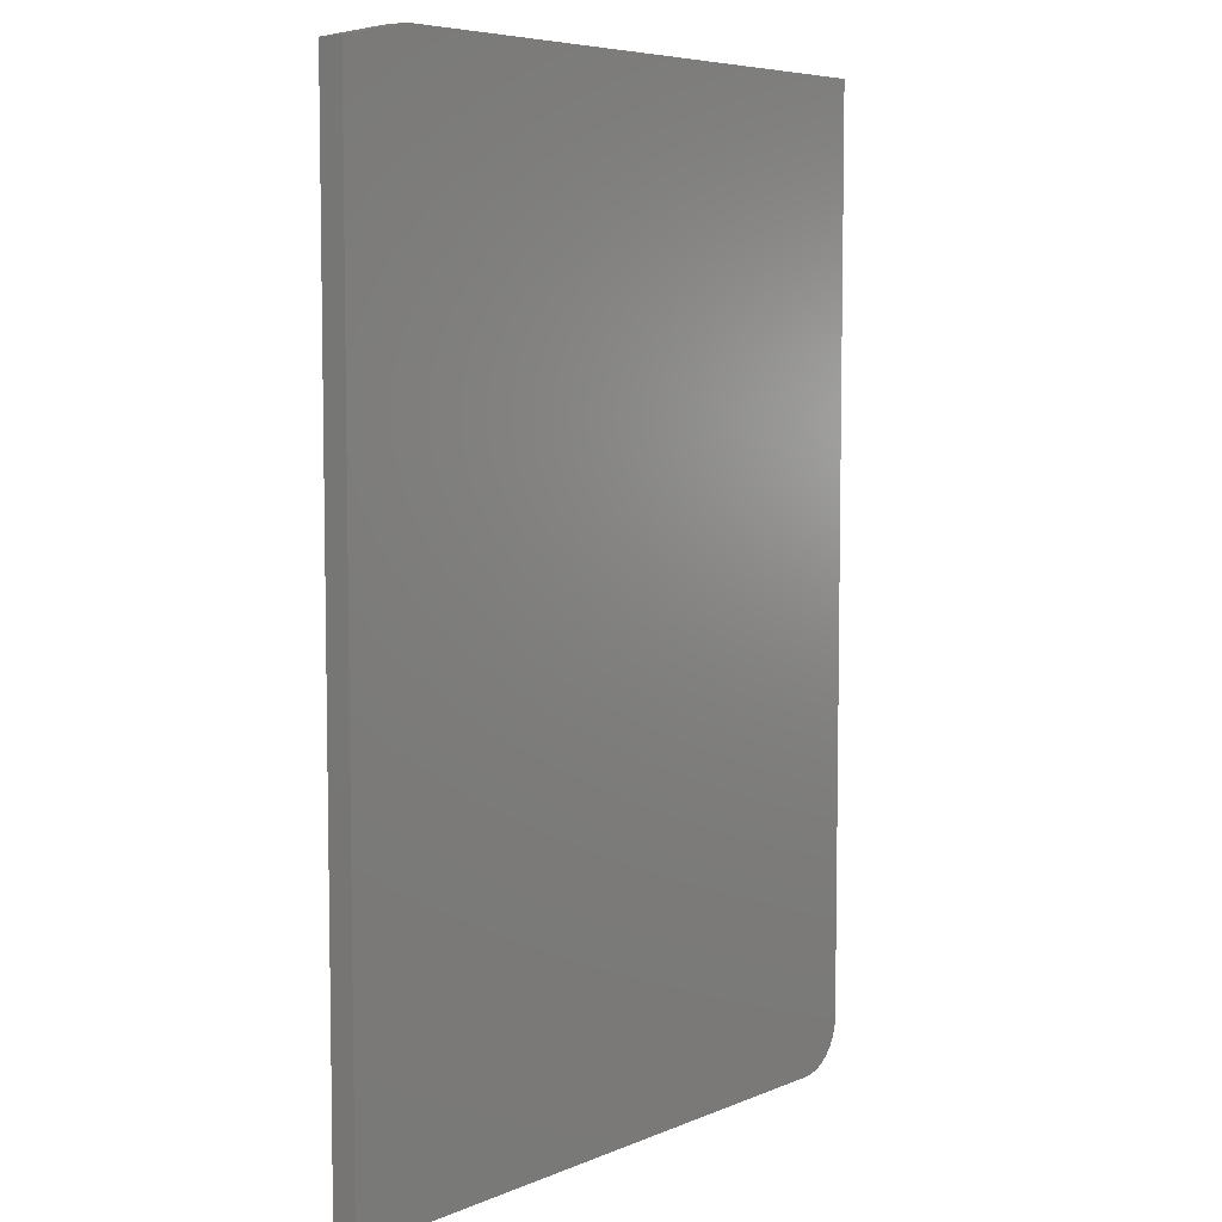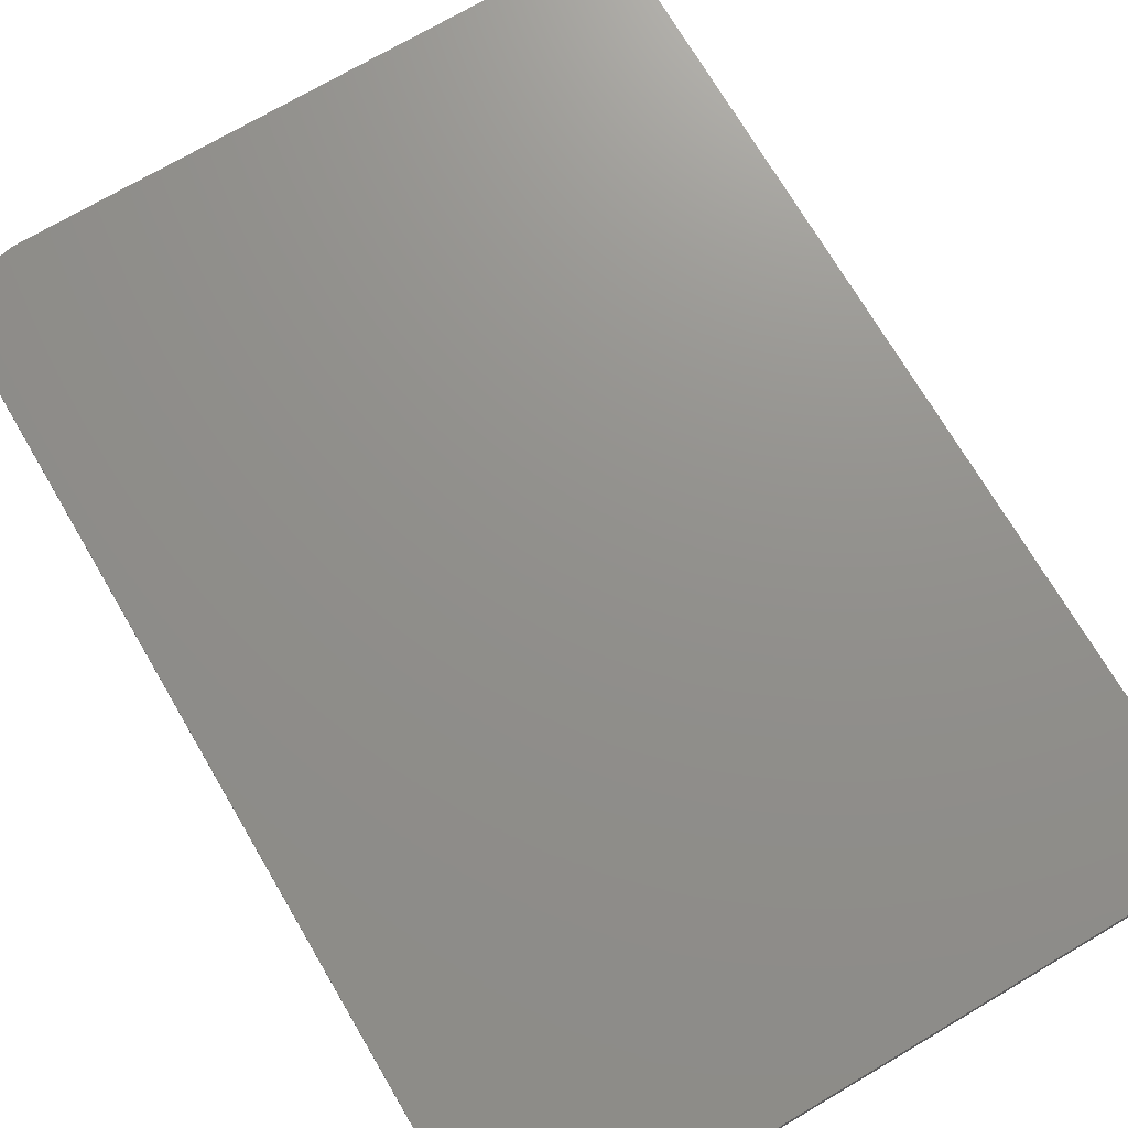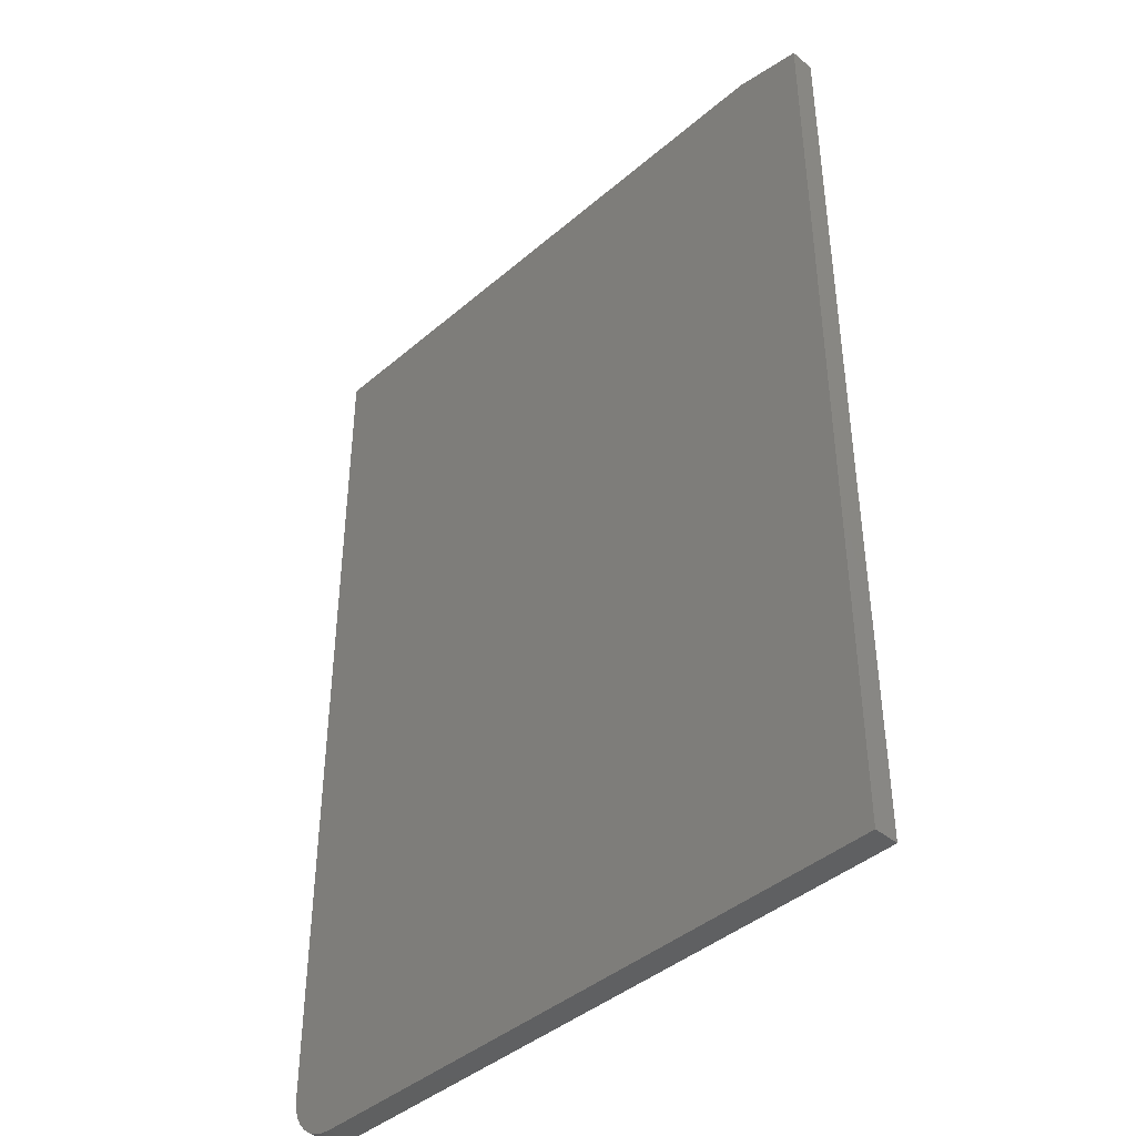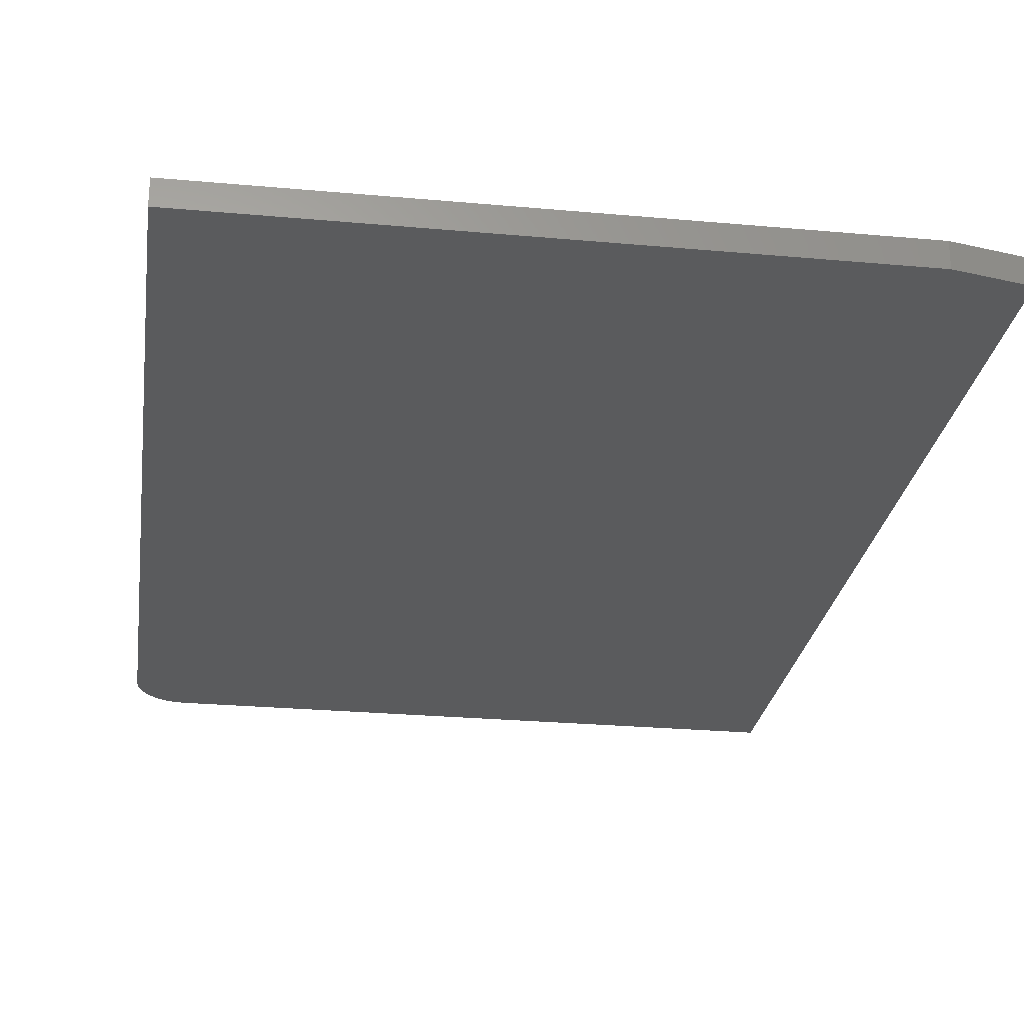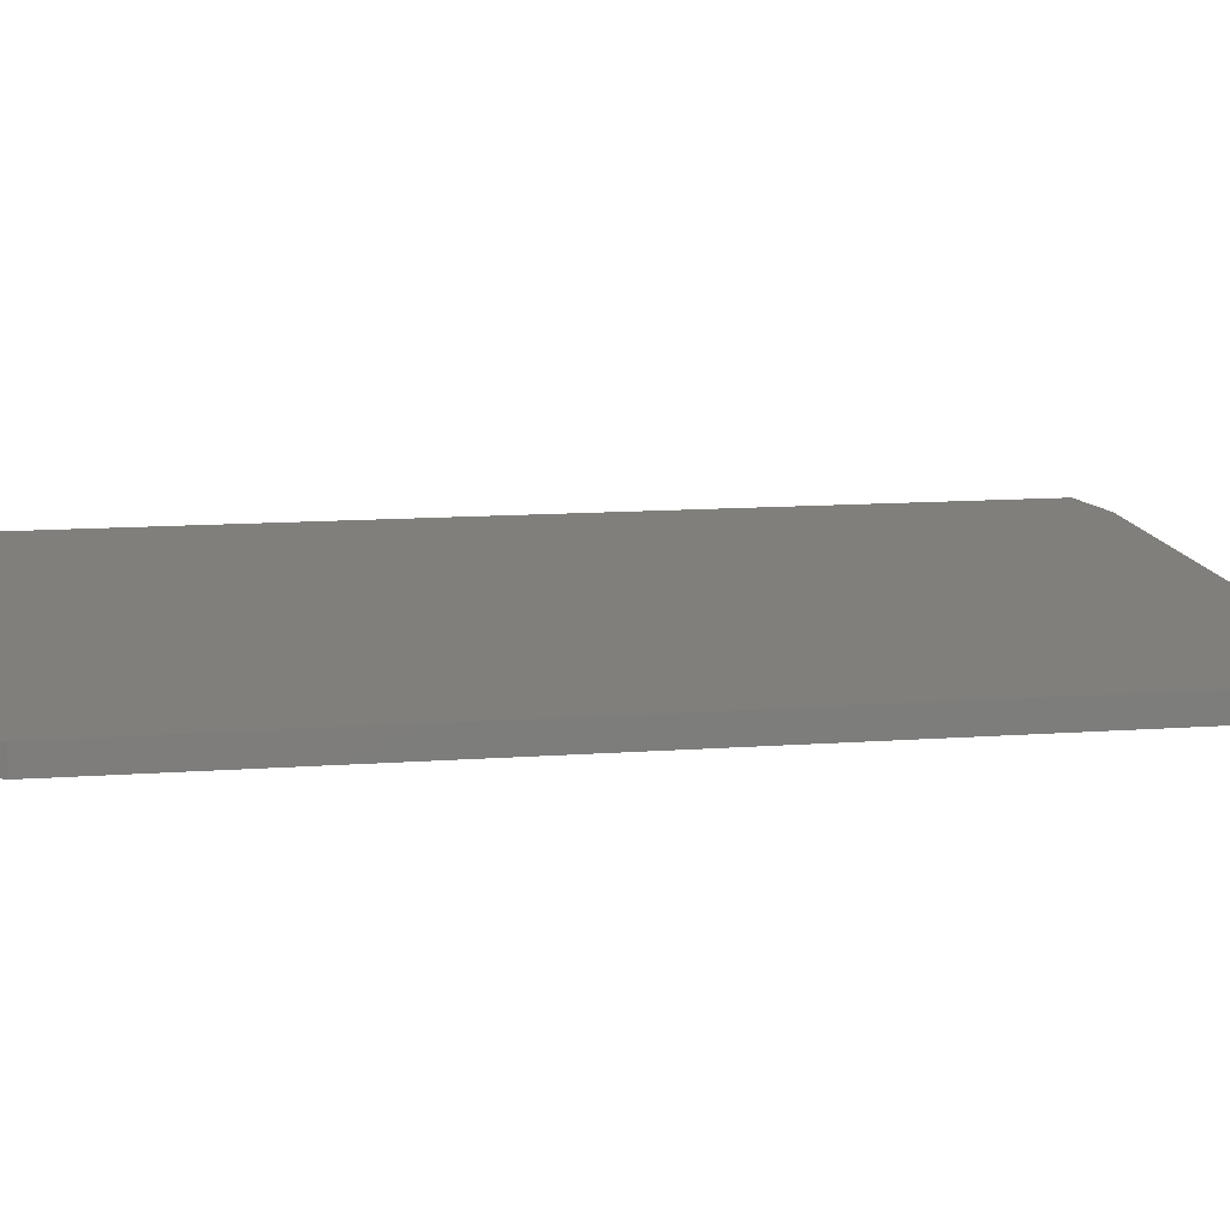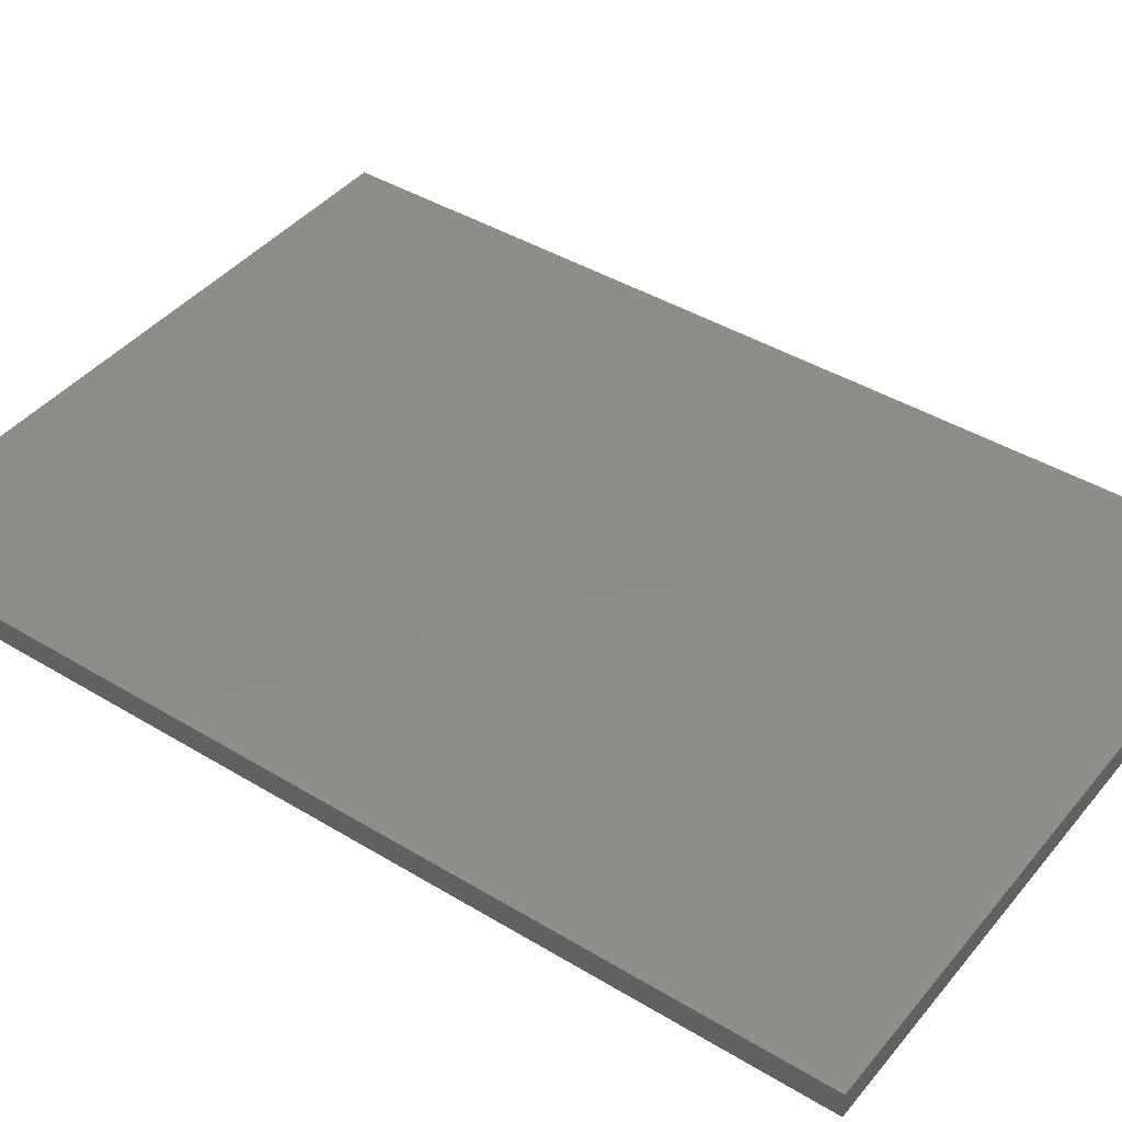
<metadata>
{"format":"stl","ext":"stl","renderer":"f3d","projection":"perspective","resolution":1024,"background":"white","views":[{"elev":6.3,"azim":129.4,"up":"+Z"},{"elev":72.4,"azim":149.5,"up":"+Y"},{"elev":-42.1,"azim":45.7,"up":"+Z"},{"elev":-26.2,"azim":-8.2,"up":"+Y"},{"elev":13.2,"azim":-99.2,"up":"+Y"},{"elev":42.2,"azim":-54.0,"up":"+Y"}]}
</metadata>
<code>
# stl→obj: 26 verts, 48 faces
v -0.5234 -0.03906 0.75
v 0.5187 -0.03906 0.7266
v 0.4093 -0.03906 0.75
v -0.5234 -0.03906 -0.6719
v -0.5219 -0.03906 -0.6871
v -0.5175 -0.03906 -0.7018
v -0.5103 -0.03906 -0.7153
v -0.5006 -0.03906 -0.7271
v -0.4887 -0.03906 -0.7368
v -0.4752 -0.03906 -0.7441
v -0.4606 -0.03906 -0.7485
v -0.4453 -0.03906 -0.75
v 0.5187 -0.03906 -0.75
v 0.4093 2.701e-16 0.75
v 0.5187 2.796e-16 0.7266
v -0.5234 1.665e-16 0.75
v -0.5234 8.674e-18 -0.6719
v 0.5187 1.157e-16 -0.75
v -0.4453 8.674e-18 -0.75
v -0.4606 7.148e-18 -0.7485
v -0.4752 6.015e-18 -0.7441
v -0.4887 5.317e-18 -0.7368
v -0.5006 5.081e-18 -0.7271
v -0.5103 5.317e-18 -0.7153
v -0.5175 6.015e-18 -0.7018
v -0.5219 7.148e-18 -0.6871
f 1 2 3
f 4 5 6
f 4 6 7
f 4 7 8
f 4 8 9
f 4 9 10
f 4 10 11
f 4 11 12
f 4 12 13
f 4 13 2
f 4 2 1
f 14 15 16
f 17 16 15
f 17 15 18
f 17 18 19
f 17 19 20
f 17 20 21
f 17 21 22
f 17 22 23
f 17 23 24
f 17 24 25
f 17 25 26
f 1 16 4
f 4 16 17
f 12 19 13
f 13 19 18
f 19 12 20
f 20 12 11
f 20 11 21
f 21 11 10
f 21 10 22
f 22 10 9
f 22 9 23
f 23 9 8
f 23 8 24
f 24 8 7
f 24 7 25
f 25 7 6
f 25 6 26
f 26 6 5
f 26 5 17
f 17 5 4
f 3 14 1
f 1 14 16
f 13 18 2
f 2 18 15
f 3 2 14
f 14 2 15

</code>
